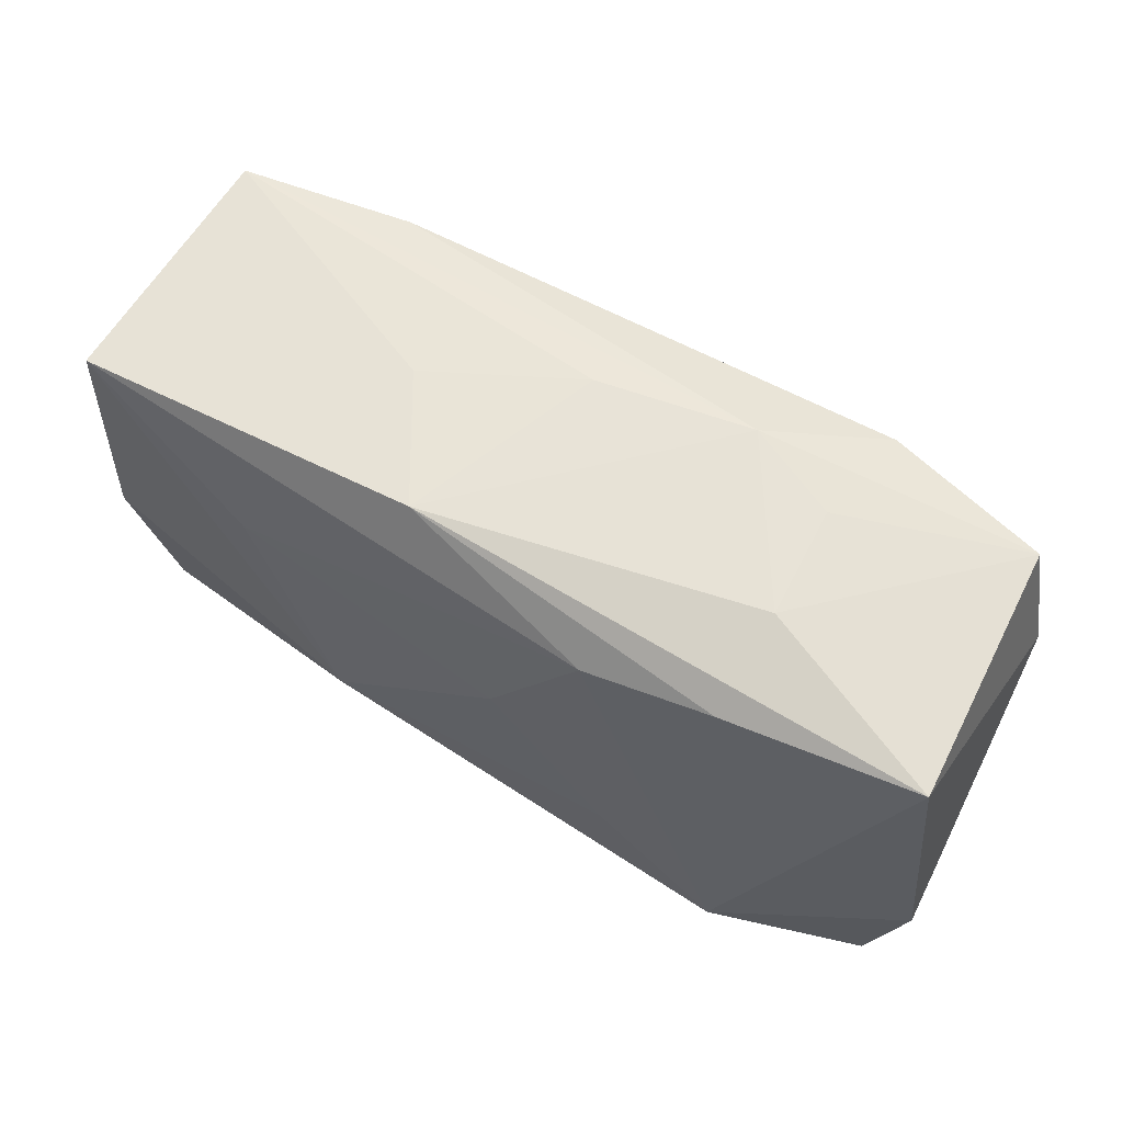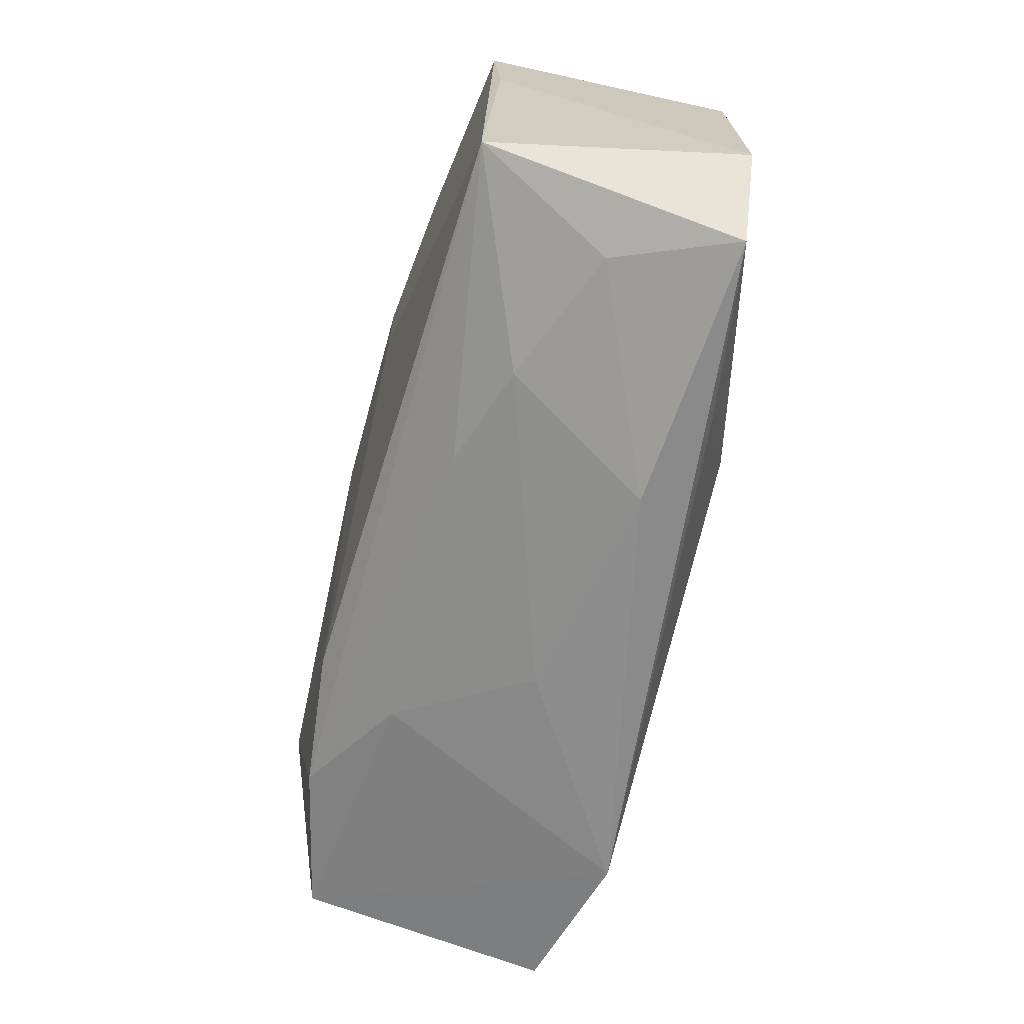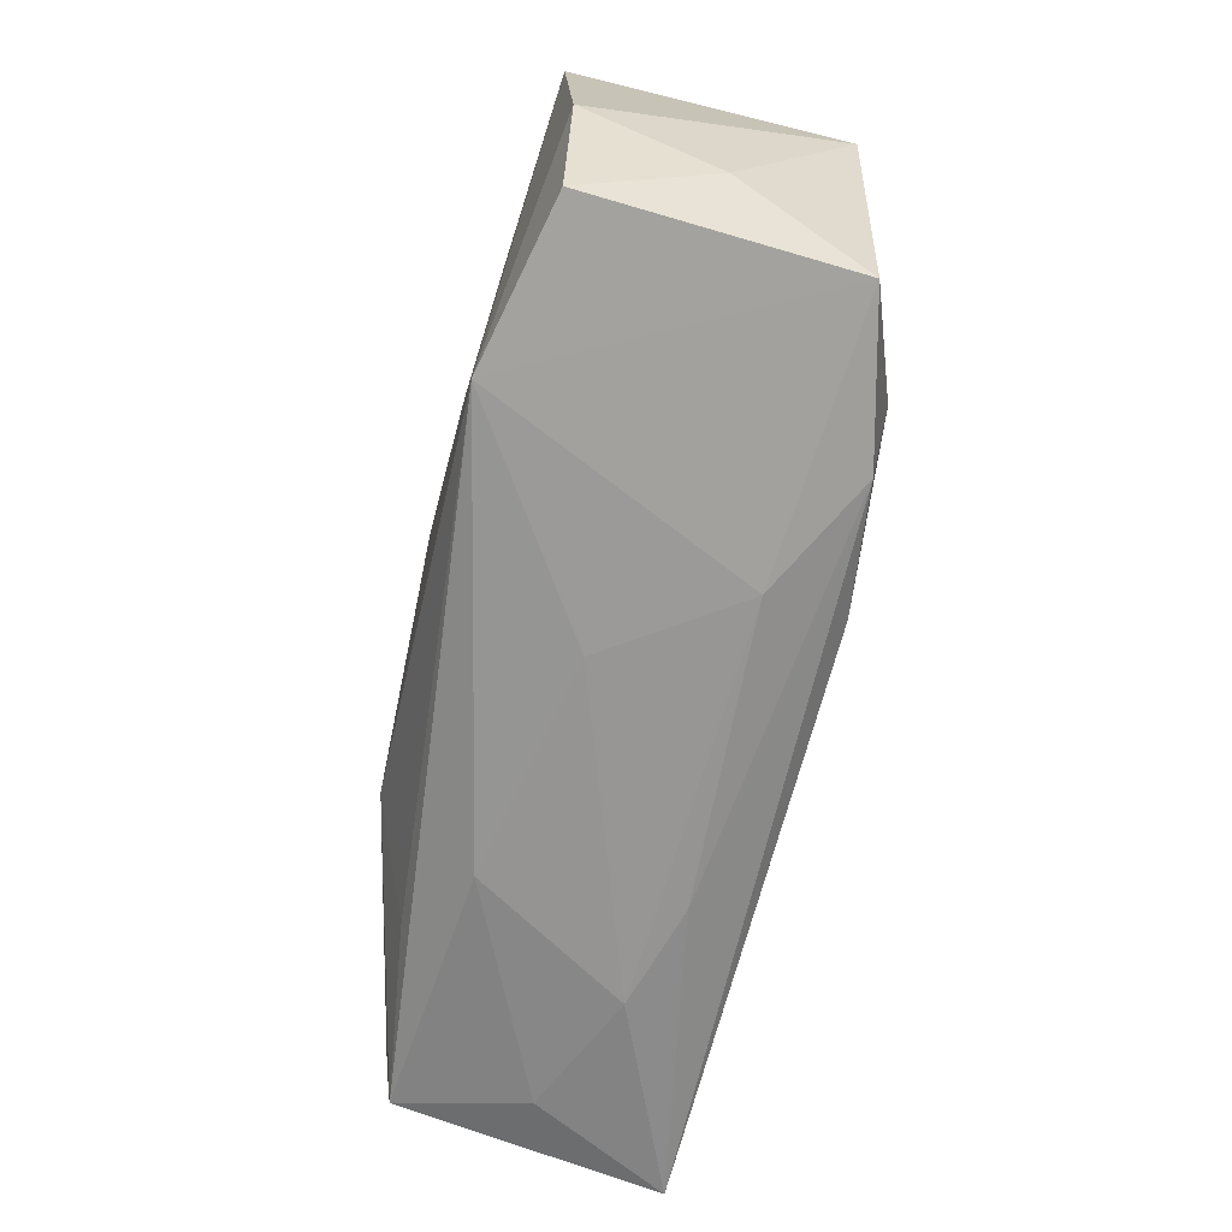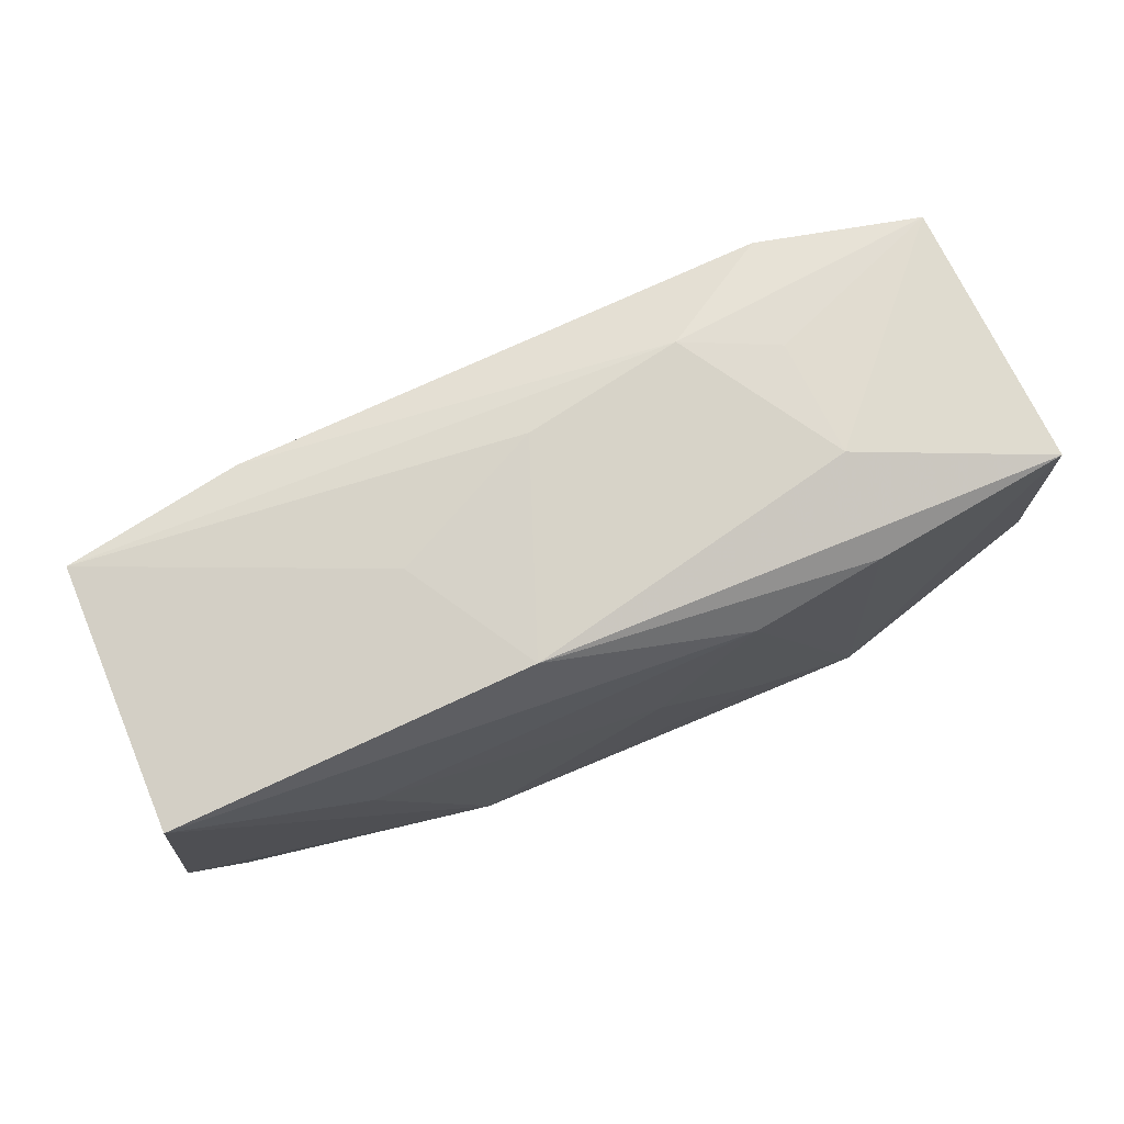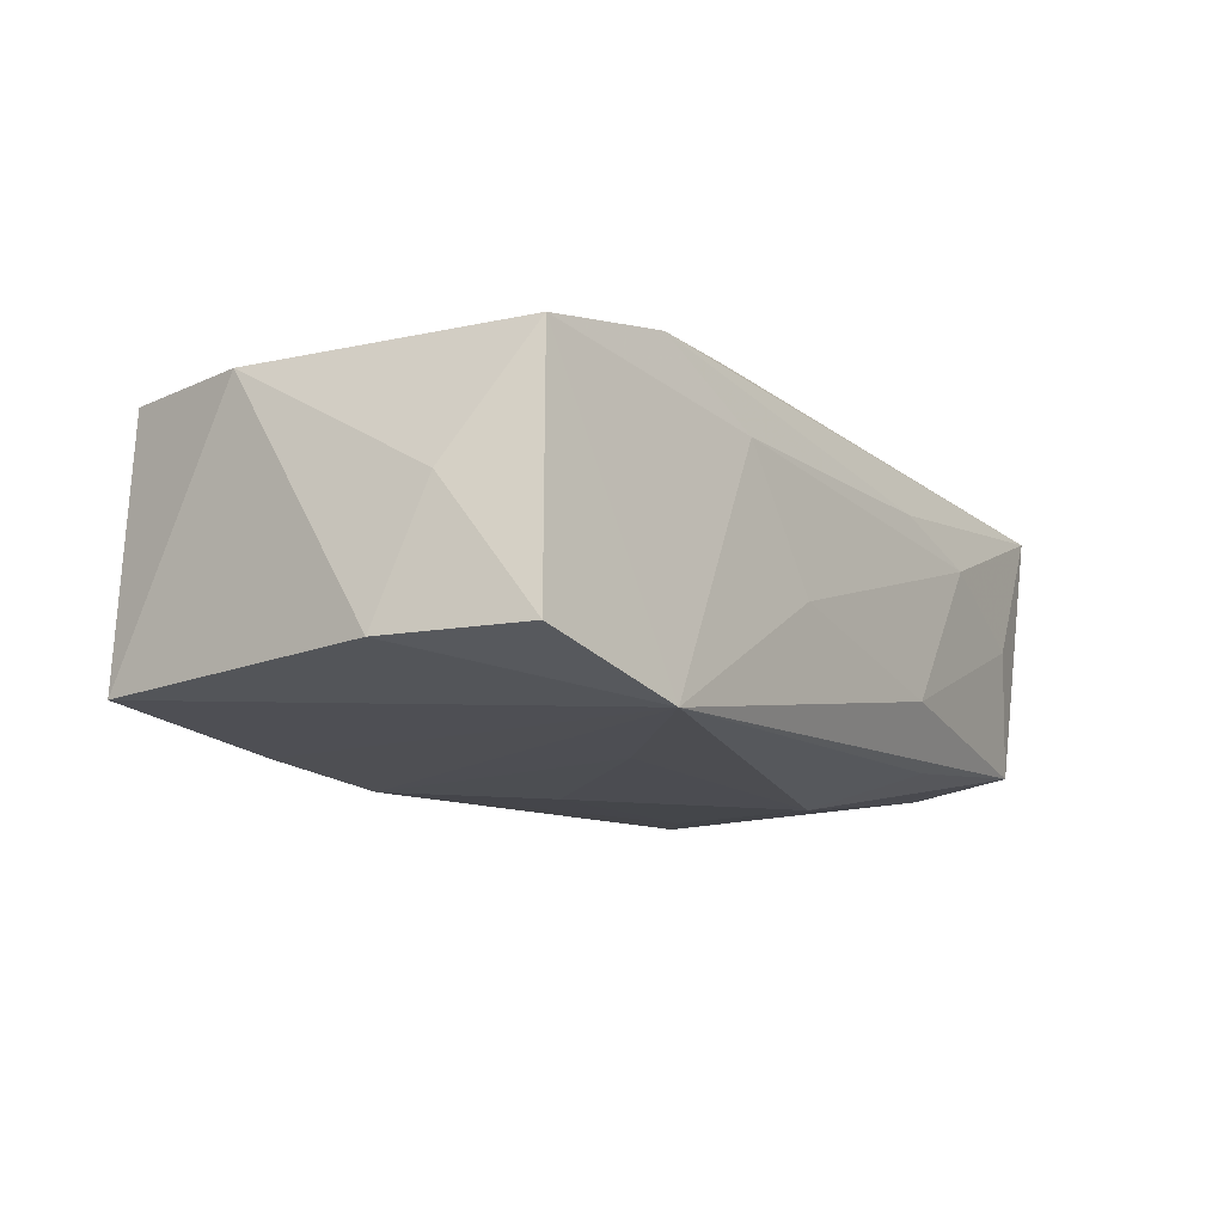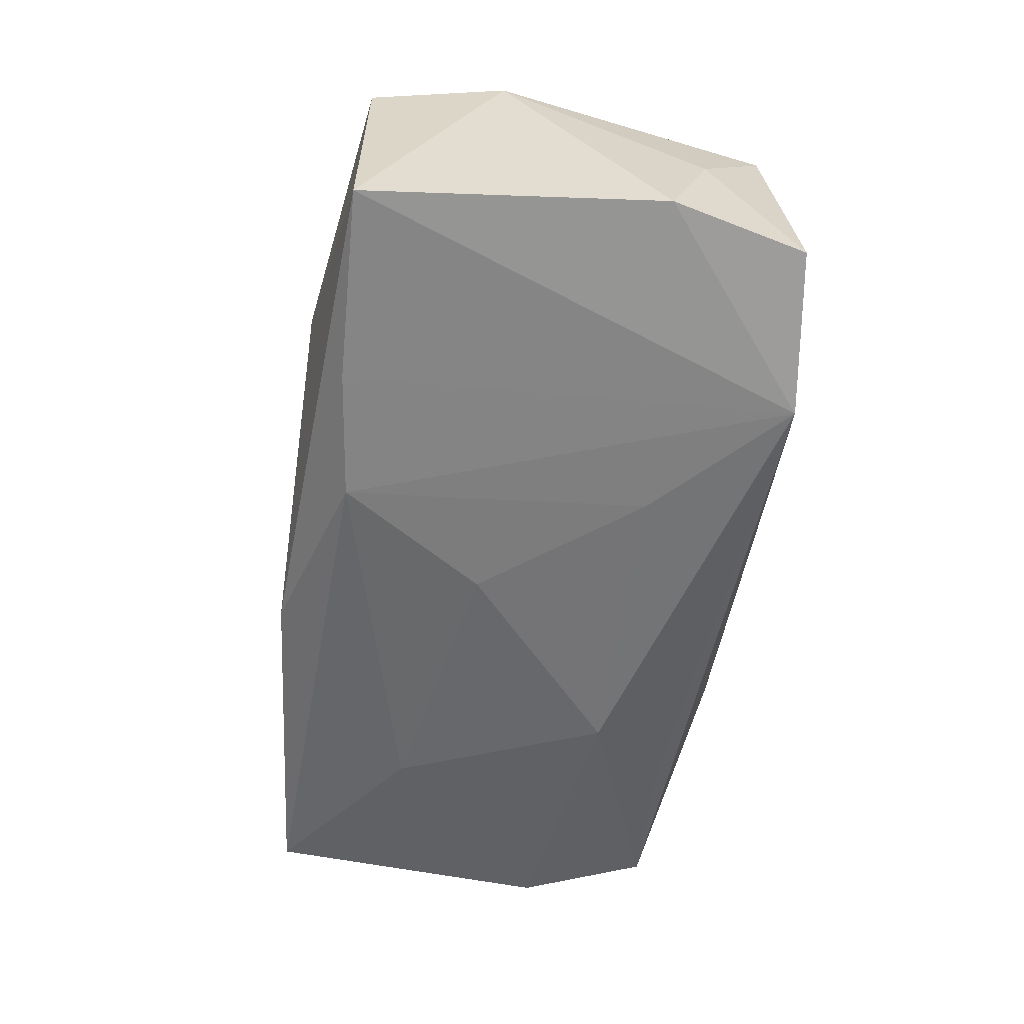
<metadata>
{"format":"obj","ext":"obj","renderer":"f3d","projection":"perspective","resolution":1024,"background":"white","views":[{"elev":62.1,"azim":-150.0,"up":"+Y"},{"elev":-64.9,"azim":76.4,"up":"+Y"},{"elev":-67.1,"azim":-101.6,"up":"+Y"},{"elev":75.9,"azim":156.6,"up":"+Y"},{"elev":-14.3,"azim":-56.2,"up":"+Z"},{"elev":-55.5,"azim":-98.2,"up":"+Z"}]}
</metadata>
<code>
v -0.03824 -0.006987 -0.01058
v 0.01264 -0.01972 0.007885
v -0.009612 -0.01626 0.01422
v 0.02163 0.007725 -0.01314
v -0.03322 -0.01698 0.01044
v -0.005032 -0.02018 -0.003048
v -0.02033 -0.01774 0.01316
v -0.009571 0.01583 -0.01408
v 0.006705 0.02042 -0.01071
v 0.03436 -0.01734 -0.009861
v 0.03675 0.006221 0.01001
v -0.03474 0.01766 0.01034
v -0.0353 -0.01837 -0.01047
v 0.01324 -0.009624 -0.01473
v 0.01286 0.01993 -0.000261
v 0.03574 0.01778 0.01043
v 0.02082 -0.02018 0.005035
v -0.02012 0.01719 -0.01296
v -0.02046 0.0204 -0.005079
v -0.03705 0.006367 0.01028
v 0.03106 -0.01904 0.0003702
v 0.01964 -0.0167 -0.01152
v -0.01144 -0.01934 0.007705
v -0.02145 0.01872 0.01326
v 0.03738 -0.01853 0.01149
v 0.03617 0.01765 -0.01097
v -0.01992 0.02001 0.004372
v 0.01277 0.008987 0.01434
v 0.01278 -0.02018 -0.007228
v -0.01241 0.02072 0.007646
v 0.03845 -0.00679 -0.01032
v -0.03591 0.01791 -0.01122
v 0.01468 -0.003222 0.0145
v -0.03665 -0.01075 0.0001869
v 0.0004399 0.02043 0.005549
v -0.02277 -0.008834 0.01452
v 0.02131 0.01788 0.01268
v -0.002043 0.00366 -0.01473
v -0.02242 -0.01998 -0.01381
v -0.01196 -0.009413 -0.01438
v 0.0004505 6.751e-05 0.01505
f 37 16 30
f 32 39 1
f 18 39 32
f 18 32 9
f 1 39 13
f 14 39 40
f 11 31 16
f 16 25 11
f 11 25 31
f 7 25 3
f 3 36 7
f 41 36 3
f 30 16 35
f 35 9 30
f 30 9 19
f 19 9 32
f 16 31 26
f 26 31 14
f 16 37 28
f 5 13 39
f 7 36 5
f 2 25 7
f 2 17 25
f 31 25 10
f 14 31 10
f 41 3 33
f 33 3 25
f 33 28 41
f 33 25 16
f 16 28 33
f 15 35 16
f 9 35 15
f 16 26 15
f 15 26 9
f 14 40 38
f 18 9 8
f 9 26 8
f 8 38 40
f 8 39 18
f 8 40 39
f 1 13 34
f 13 5 34
f 20 5 36
f 20 34 5
f 1 34 20
f 20 32 1
f 23 2 7
f 39 6 23
f 23 6 17
f 17 2 23
f 7 5 23
f 23 5 39
f 25 17 21
f 21 10 25
f 22 39 14
f 14 10 22
f 22 10 39
f 30 19 27
f 4 26 14
f 14 38 4
f 4 8 26
f 38 8 4
f 24 36 41
f 41 28 24
f 24 28 37
f 24 37 30
f 39 10 29
f 10 21 29
f 29 21 17
f 29 6 39
f 17 6 29
f 12 20 36
f 36 24 12
f 32 20 12
f 12 19 32
f 12 27 19
f 30 27 12
f 12 24 30

</code>
